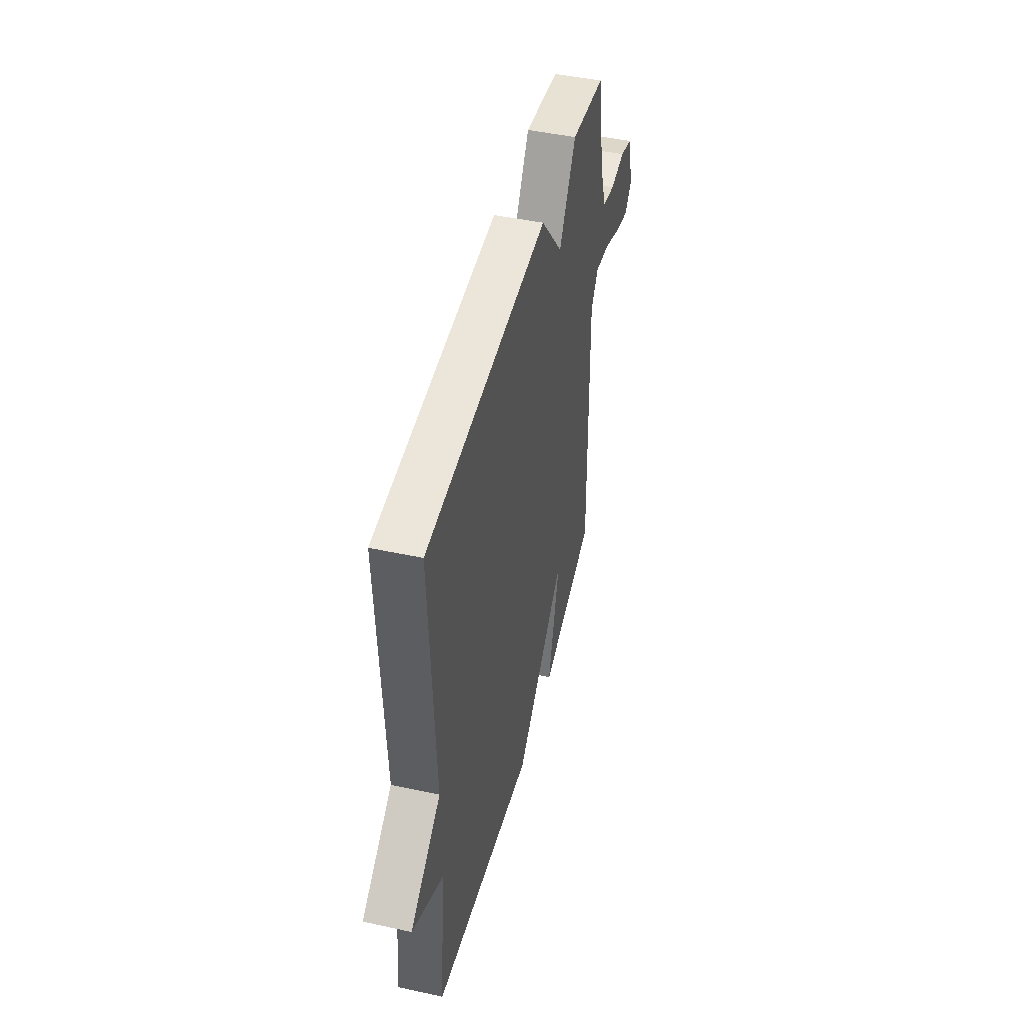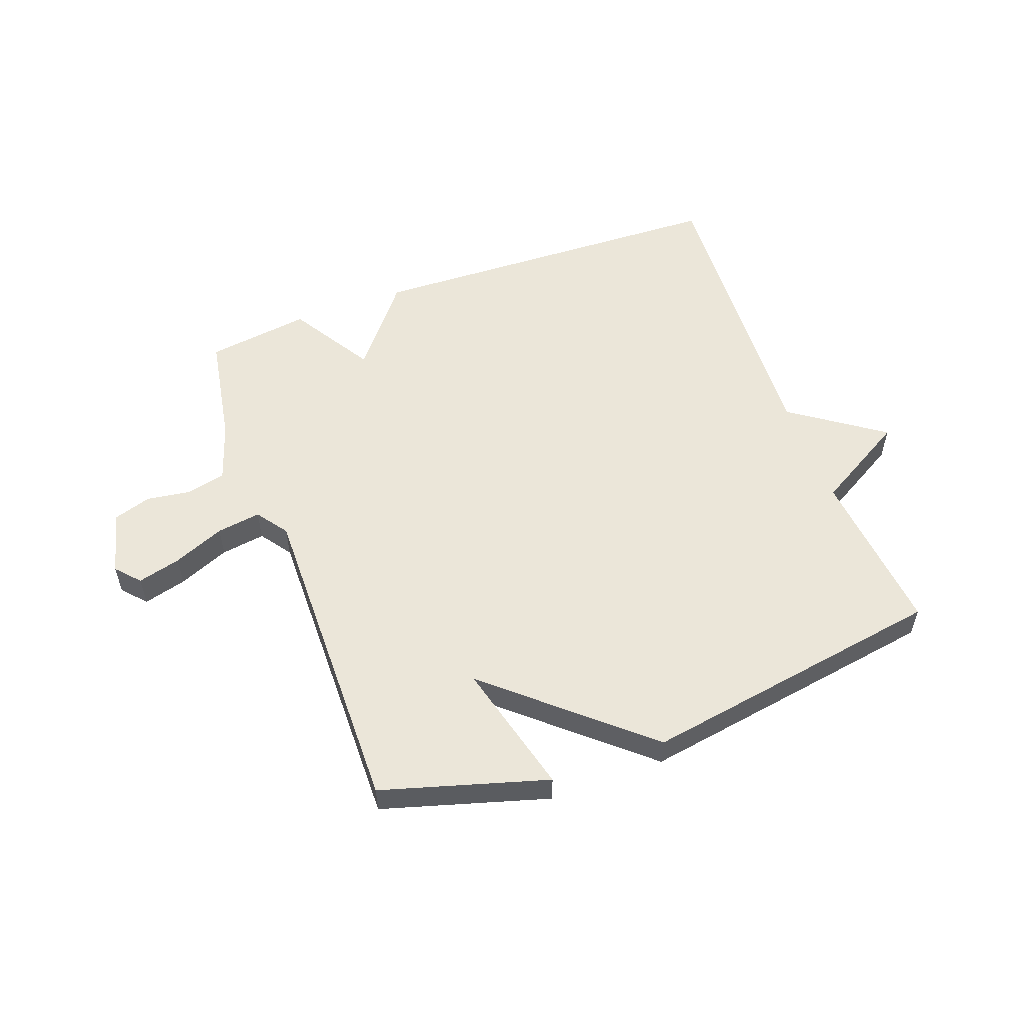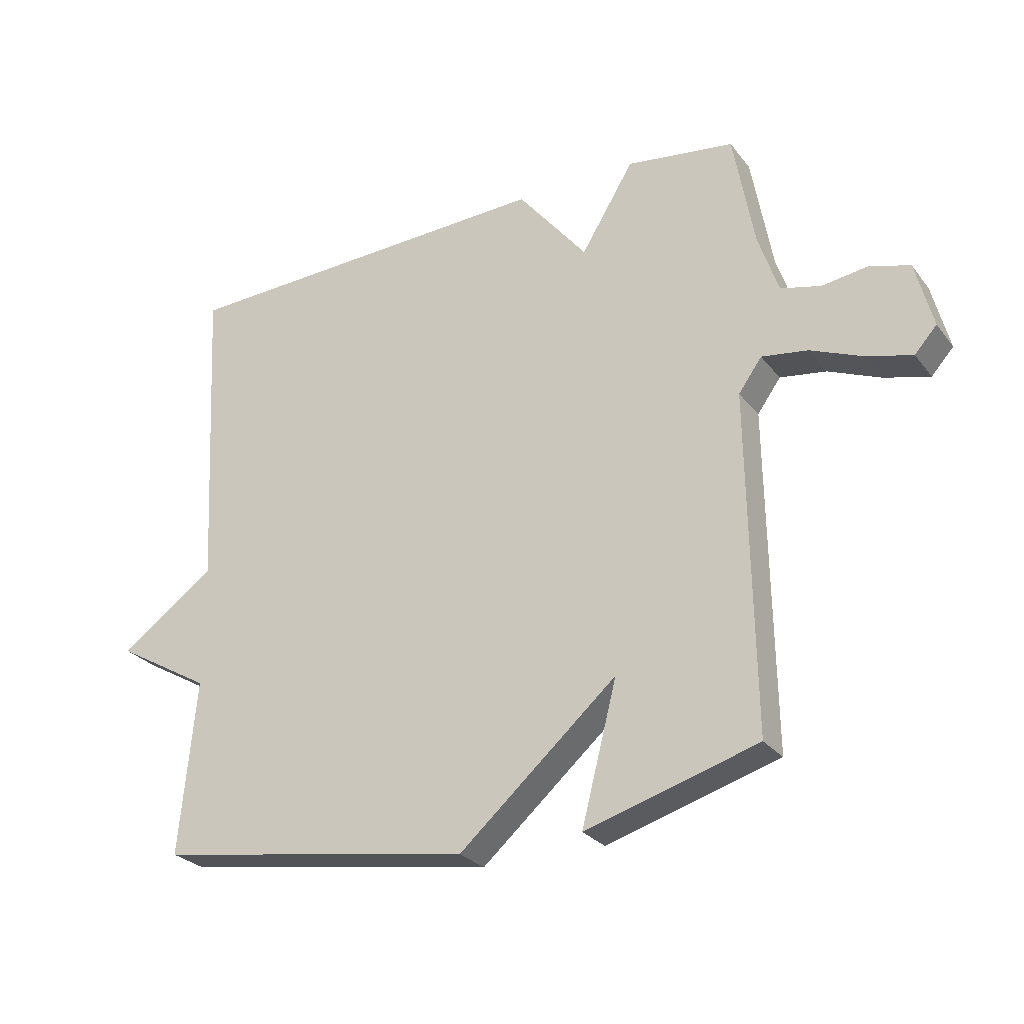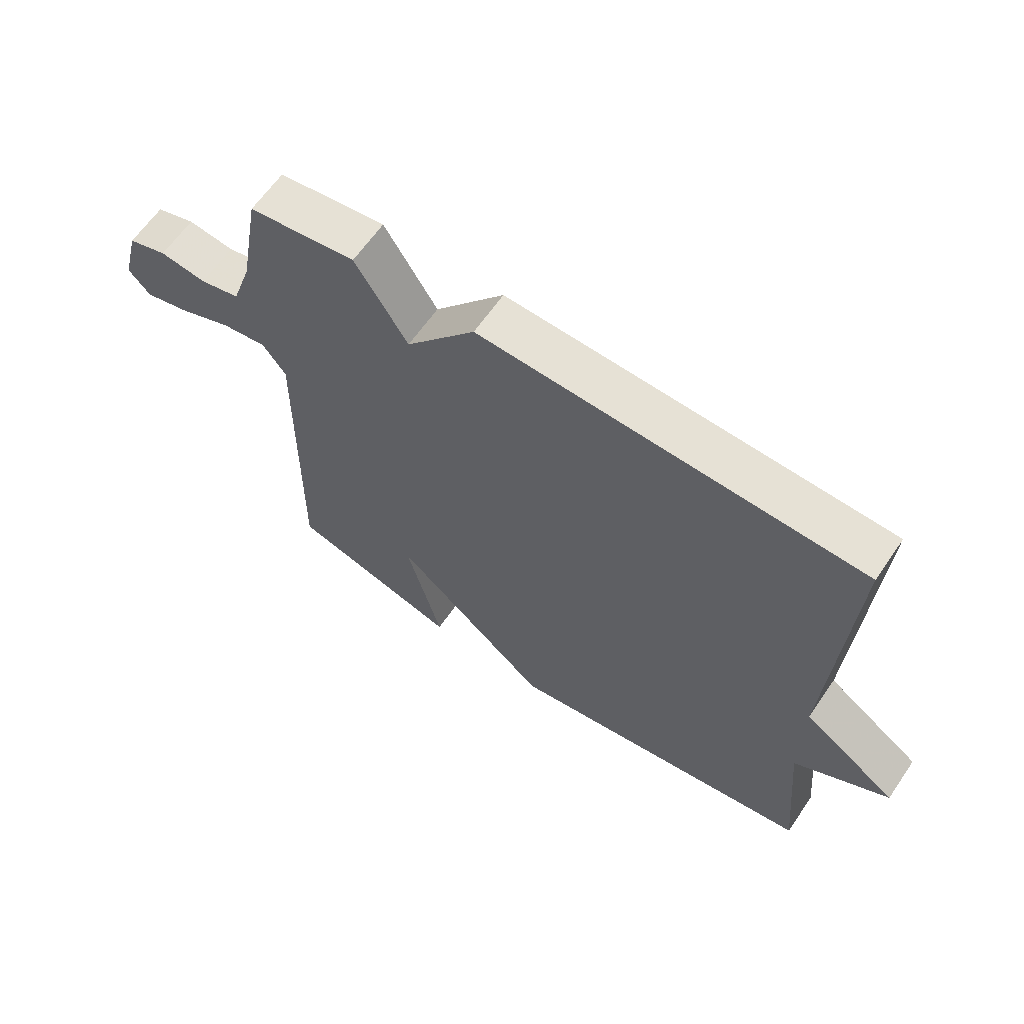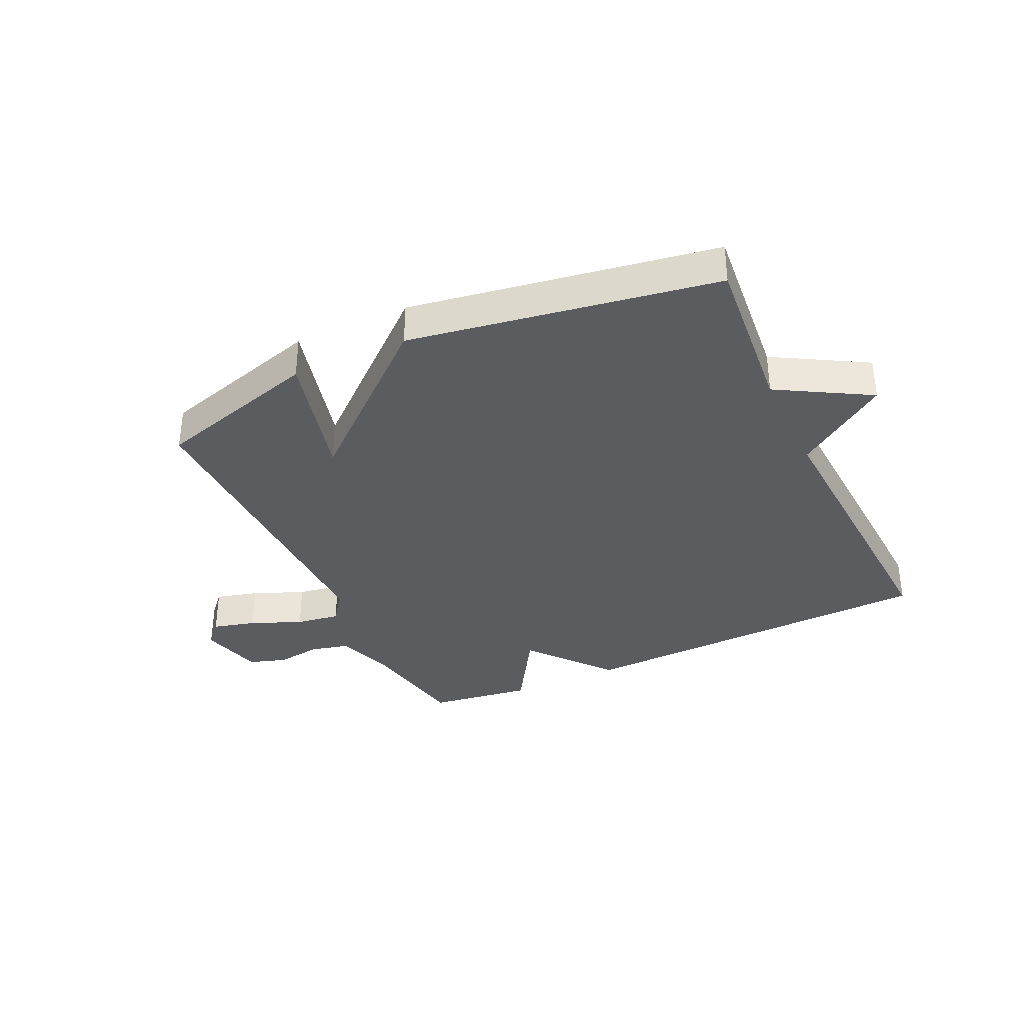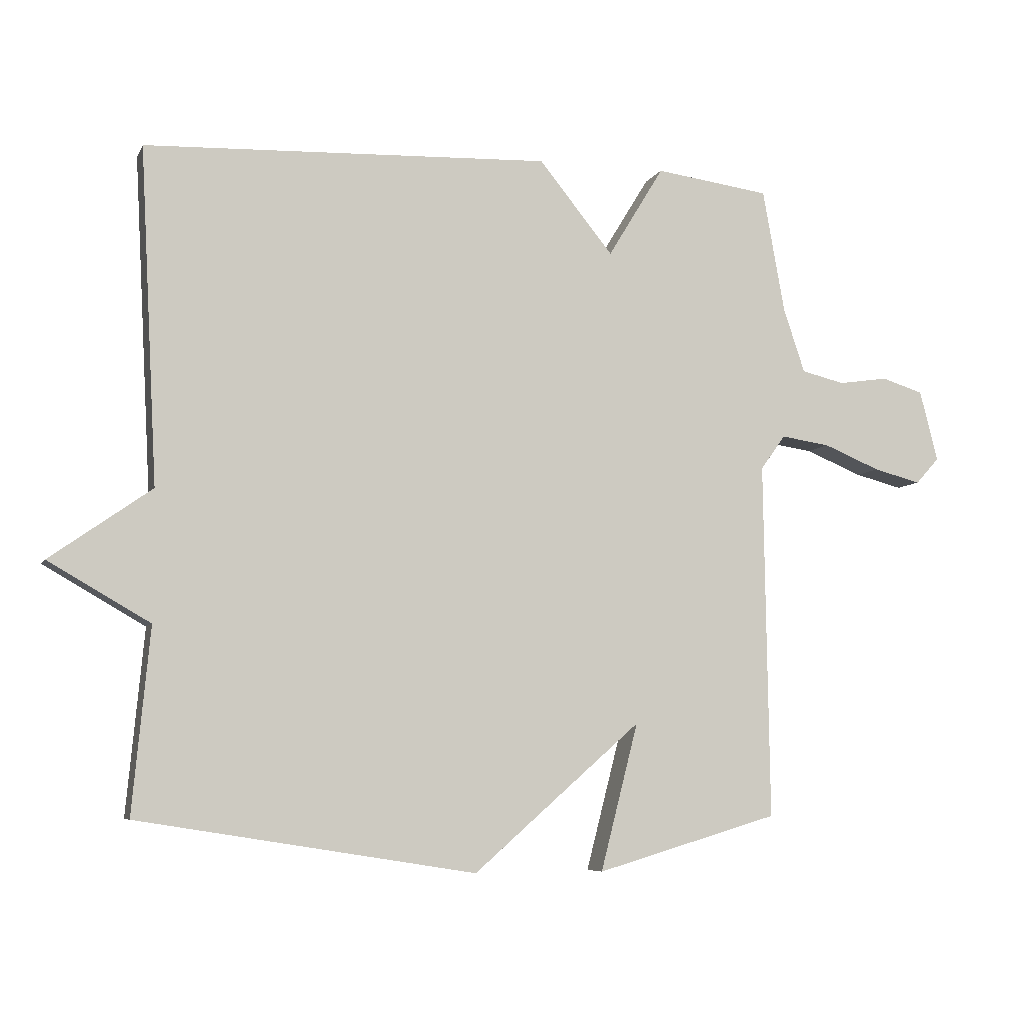
<metadata>
{"format":"obj","ext":"obj","renderer":"f3d","projection":"perspective","resolution":1024,"background":"white","views":[{"elev":46.6,"azim":-76.1,"up":"+Z"},{"elev":55.1,"azim":159.7,"up":"+Y"},{"elev":-26.9,"azim":29.4,"up":"+Z"},{"elev":63.5,"azim":-145.5,"up":"+Z"},{"elev":-34.9,"azim":-155.0,"up":"+Y"},{"elev":-6.6,"azim":-16.4,"up":"+Z"}]}
</metadata>
<code>
v 0.5 0.07 0.5
v 0.534 0.07 0.31
v 0.567 0.07 0.211
v 0.633 0.07 0.195
v 0.709 0.07 0.206
v 0.773 0.07 0.186
v 0.801 0.07 0.077
v 0.765 0.07 0.037
v 0.692 0.07 0.056
v 0.605 0.07 0.092
v 0.53 0.07 0.103
v 0.492 0.07 0.05
v 0.5 0.07 -0.5
v 0.219 0.07 -0.583
v 0.277 0.07 -0.357
v 0.019 0.07 -0.583
v -0.5 0.07 -0.5
v -0.473 0.07 -0.216
v -0.629 0.07 -0.126
v -0.473 0.07 -0.016
v -0.5 0.07 0.5
v 0.124 0.07 0.524
v 0.238 0.07 0.383
v 0.324 0.07 0.524
v 0.5 0 0.5
v 0.534 0 0.31
v 0.567 0 0.211
v 0.633 0 0.195
v 0.709 0 0.206
v 0.773 0 0.186
v 0.801 0 0.077
v 0.765 0 0.037
v 0.692 0 0.056
v 0.605 0 0.092
v 0.53 0 0.103
v 0.492 0 0.05
v 0.5 0 -0.5
v 0.219 0 -0.583
v 0.277 0 -0.357
v 0.019 0 -0.583
v -0.5 0 -0.5
v -0.473 0 -0.216
v -0.629 0 -0.126
v -0.473 0 -0.016
v -0.5 0 0.5
v 0.124 0 0.524
v 0.238 0 0.383
v 0.324 0 0.524
f 23 24 1 2
f 20 21 22 23
f 23 2 3
f 20 23 3
f 19 20 3
f 18 19 3
f 17 18 3
f 16 17 3
f 15 16 3
f 12 13 14 15
f 12 15 3
f 11 12 3
f 10 11 3 4
f 8 9 10
f 7 8 10
f 6 7 10
f 5 6 10
f 4 5 10
f 26 25 48 47
f 47 46 45 44
f 27 26 47
f 27 47 44
f 27 44 43
f 27 43 42
f 27 42 41
f 27 41 40
f 27 40 39
f 39 38 37 36
f 27 39 36
f 27 36 35
f 28 27 35 34
f 34 33 32
f 34 32 31
f 34 31 30
f 34 30 29
f 34 29 28
f 1 25 26 2
f 2 26 27 3
f 3 27 28 4
f 4 28 29 5
f 5 29 30 6
f 6 30 31 7
f 7 31 32 8
f 8 32 33 9
f 9 33 34 10
f 10 34 35 11
f 11 35 36 12
f 12 36 37 13
f 13 37 38 14
f 14 38 39 15
f 15 39 40 16
f 16 40 41 17
f 17 41 42 18
f 18 42 43 19
f 19 43 44 20
f 20 44 45 21
f 21 45 46 22
f 22 46 47 23
f 23 47 48 24
f 24 48 25 1

</code>
